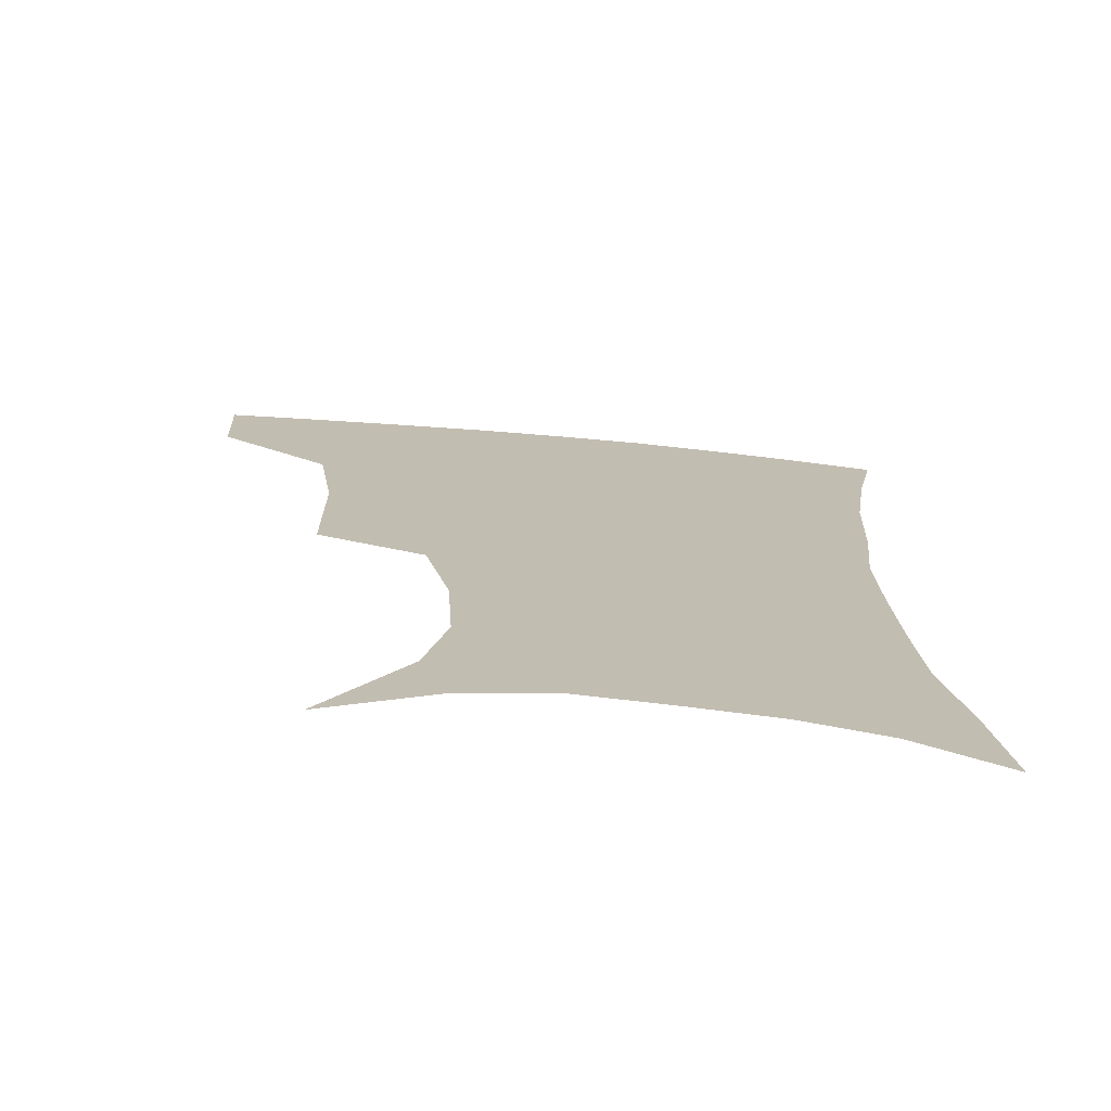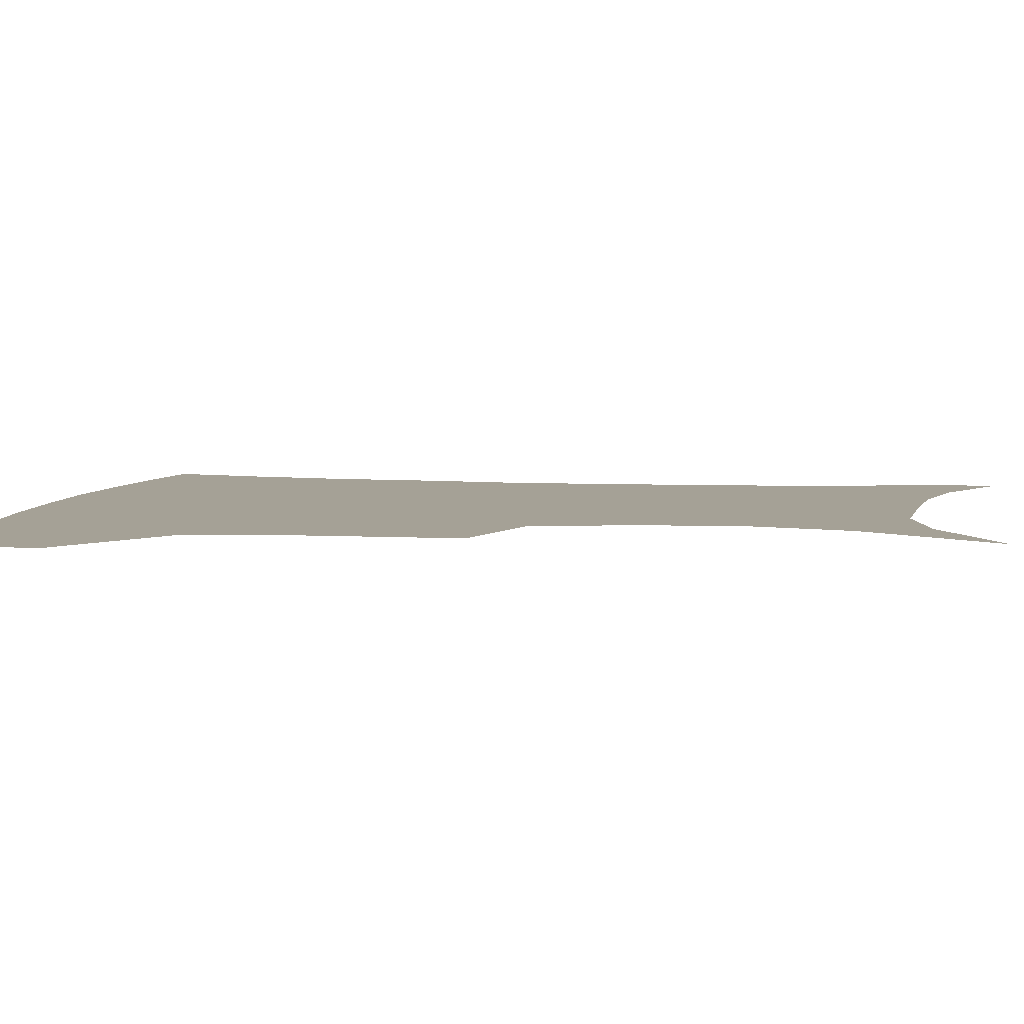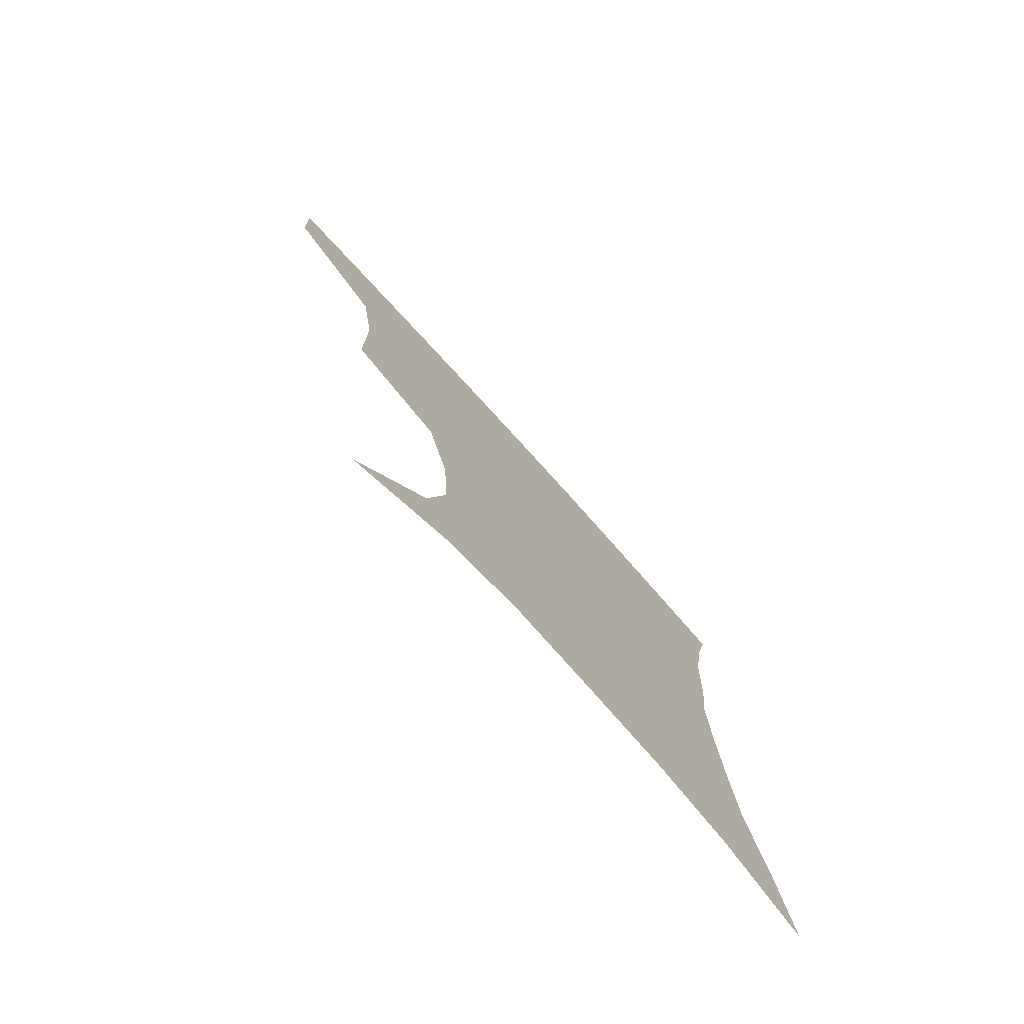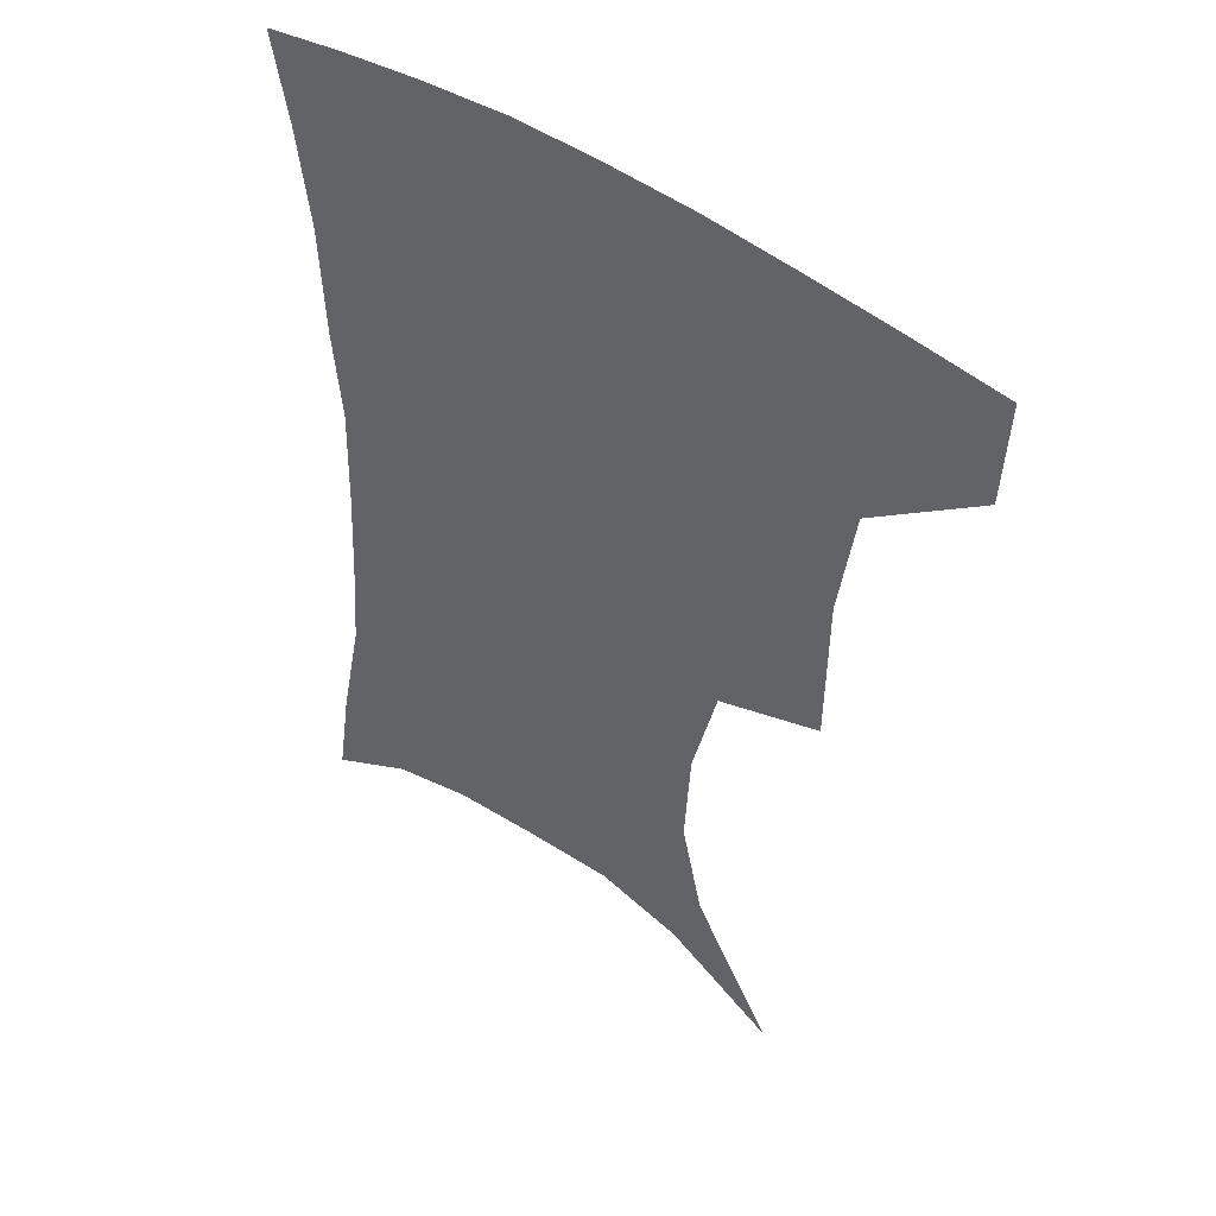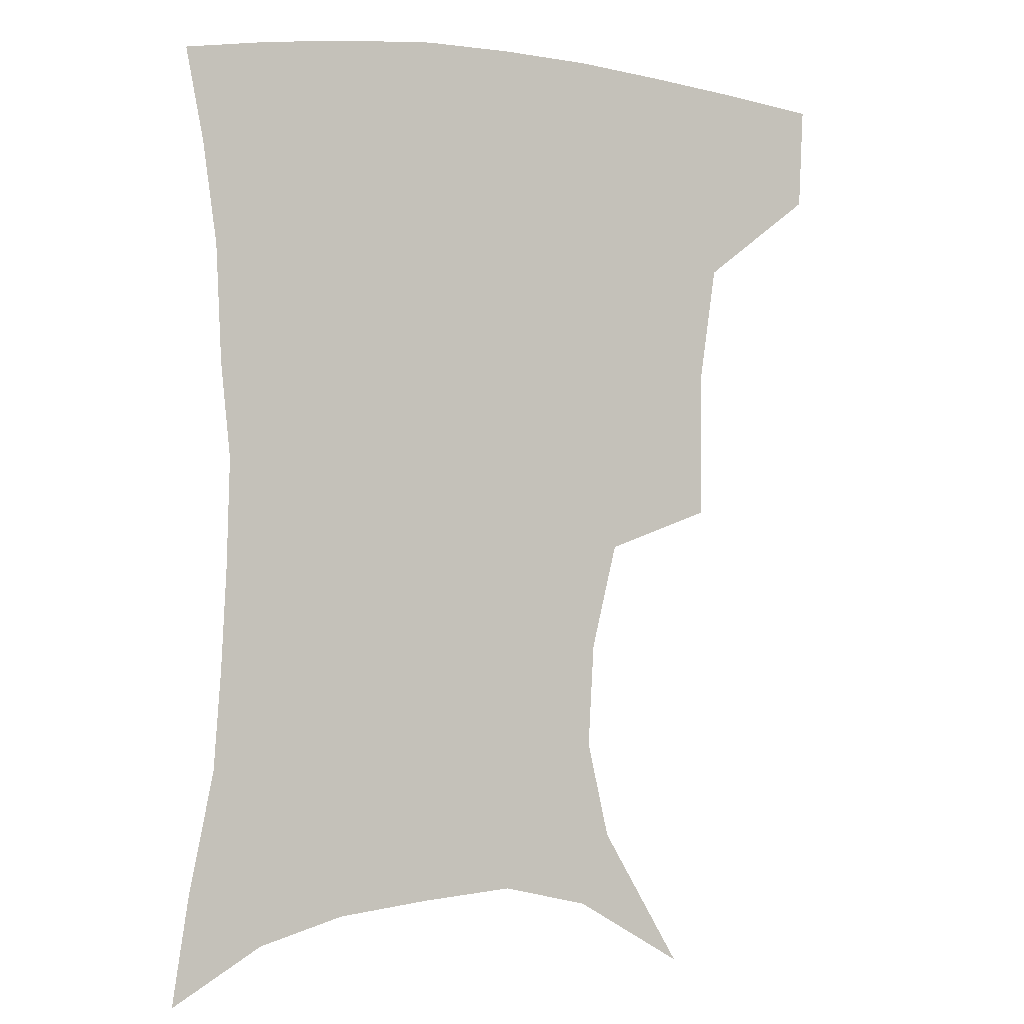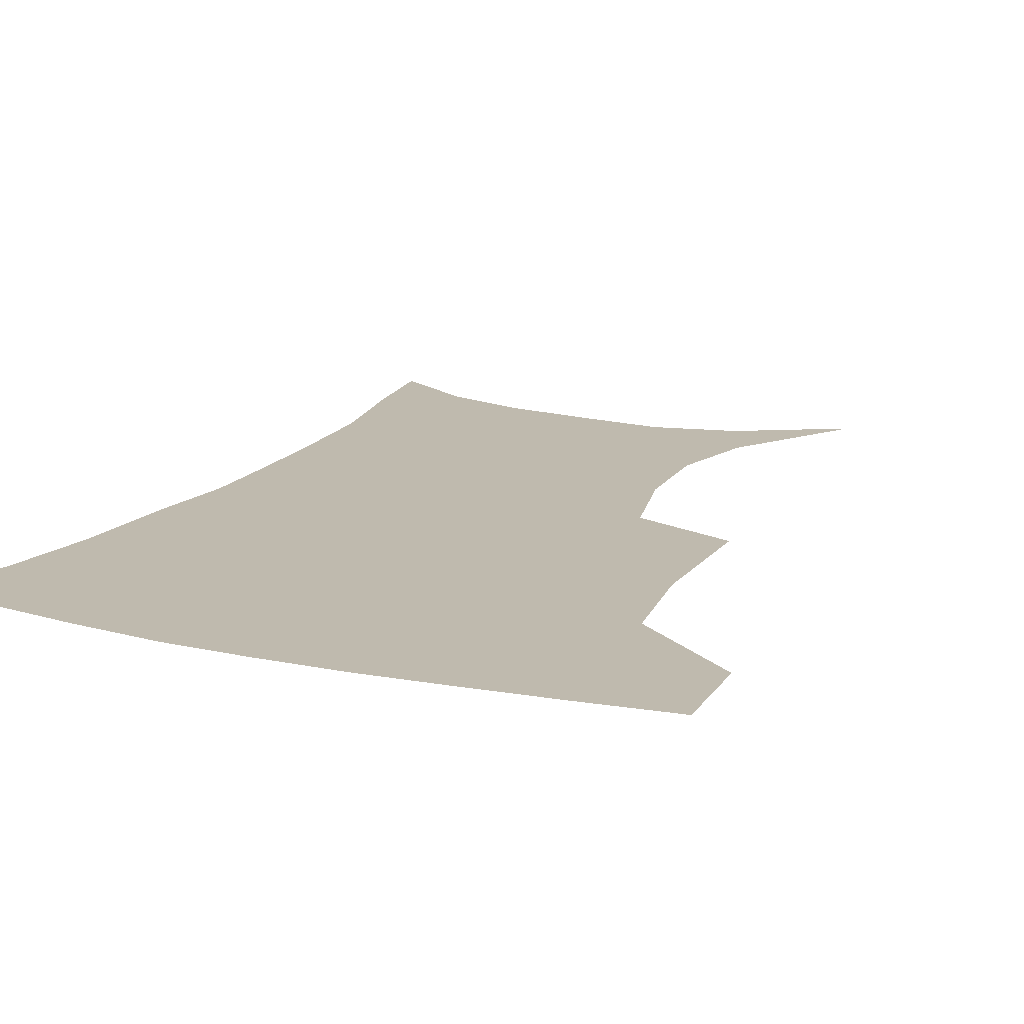
<metadata>
{"format":"obj","ext":"obj","renderer":"f3d","projection":"perspective","resolution":1024,"background":"white","views":[{"elev":-73.5,"azim":-5.0,"up":"+Y"},{"elev":6.0,"azim":-80.5,"up":"+Z"},{"elev":-78.2,"azim":-47.7,"up":"+Y"},{"elev":46.9,"azim":-140.9,"up":"+Y"},{"elev":-2.4,"azim":153.2,"up":"+Y"},{"elev":15.8,"azim":-154.7,"up":"+Z"}]}
</metadata>
<code>
v 455.9 383.9 0
v 454.2 416.4 0
v 497.3 273.3 0
v 496.7 321.4 0
v 491.4 357 0
v 488.1 389.7 0
v 484.5 419.8 0
v 508.5 121.1 0
v 534.4 164.5 0
v 541.4 194.9 0
v 539.5 227.8 0
v 531.3 261.1 0
v 526.3 300.8 0
v 523.5 335.1 0
v 520.6 365.5 0
v 517.3 393.4 0
v 514.2 422.5 0
v 543.7 142 0
v 559.9 180.8 0
v 561.3 212.8 0
v 558.2 244.7 0
v 553.4 275.6 0
v 550.3 307.5 0
v 549.1 341.3 0
v 547.5 368.7 0
v 546.3 396 0
v 543.3 424.8 0
v 571.8 148.7 0
v 580.6 184.9 0
v 581 221.5 0
v 578.5 252.4 0
v 576 283.1 0
v 574.9 316.1 0
v 574.3 344.5 0
v 574.8 372.1 0
v 573.8 397.4 0
v 572.2 425.6 0
v 601.5 146.4 0
v 602.5 188.6 0
v 601.5 219.7 0
v 599.2 252.2 0
v 597.8 287.1 0
v 597.8 317.3 0
v 598.7 345.7 0
v 599.9 372 0
v 600.9 397.4 0
v 600.5 425.4 0
v 630.6 143.1 0
v 625 184.6 0
v 621.5 222.8 0
v 620 254.4 0
v 619.7 284.1 0
v 620.6 312.9 0
v 621.9 343.6 0
v 624.7 370.2 0
v 627.9 396.2 0
v 630.6 422.6 0
v 657.6 135.5 0
v 649 176.9 0
v 643.6 214.2 0
v 642 245.6 0
v 641.4 276.9 0
v 642.6 306.8 0
v 646.1 334.1 0
v 649.1 365 0
v 653 393.8 0
v 657.7 419 0
v 686.2 118.8 0
v 681.2 151.8 0
v 673.3 190.3 0
v 671 221.2 0
v 669.4 253.4 0
v 668.5 287.2 0
v 671.6 317.1 0
v 673.3 353.8 0
v 677.9 386.1 0
v 683.5 414.7 0
v 691 451 0
f 5 6 1
f 1 6 2
f 6 7 2
f 12 13 3
f 3 13 4
f 13 14 4
f 4 14 5
f 14 15 5
f 5 15 6
f 15 16 6
f 6 16 7
f 16 17 7
f 8 18 9
f 18 19 9
f 9 19 10
f 19 20 10
f 10 20 11
f 20 21 11
f 11 21 12
f 21 22 12
f 12 22 13
f 22 23 13
f 13 23 14
f 23 24 14
f 14 24 15
f 24 25 15
f 15 25 16
f 25 26 16
f 16 26 17
f 26 27 17
f 18 28 19
f 28 29 19
f 19 29 20
f 29 30 20
f 20 30 21
f 30 31 21
f 21 31 22
f 31 32 22
f 22 32 23
f 32 33 23
f 23 33 24
f 33 34 24
f 24 34 25
f 34 35 25
f 25 35 26
f 35 36 26
f 26 36 27
f 36 37 27
f 28 38 29
f 38 39 29
f 29 39 30
f 39 40 30
f 30 40 31
f 40 41 31
f 31 41 32
f 41 42 32
f 32 42 33
f 42 43 33
f 33 43 34
f 43 44 34
f 34 44 35
f 44 45 35
f 35 45 36
f 45 46 36
f 36 46 37
f 46 47 37
f 38 48 39
f 48 49 39
f 39 49 40
f 49 50 40
f 40 50 41
f 50 51 41
f 41 51 42
f 51 52 42
f 42 52 43
f 52 53 43
f 43 53 44
f 53 54 44
f 44 54 45
f 54 55 45
f 45 55 46
f 55 56 46
f 46 56 47
f 56 57 47
f 48 58 49
f 58 59 49
f 49 59 50
f 59 60 50
f 50 60 51
f 60 61 51
f 51 61 52
f 61 62 52
f 52 62 53
f 62 63 53
f 53 63 54
f 63 64 54
f 54 64 55
f 64 65 55
f 55 65 56
f 65 66 56
f 56 66 57
f 66 67 57
f 58 68 59
f 68 69 59
f 59 69 60
f 69 70 60
f 60 70 61
f 70 71 61
f 61 71 62
f 71 72 62
f 62 72 63
f 72 73 63
f 63 73 64
f 73 74 64
f 64 74 65
f 74 75 65
f 65 75 66
f 75 76 66
f 66 76 67
f 76 77 67

</code>
